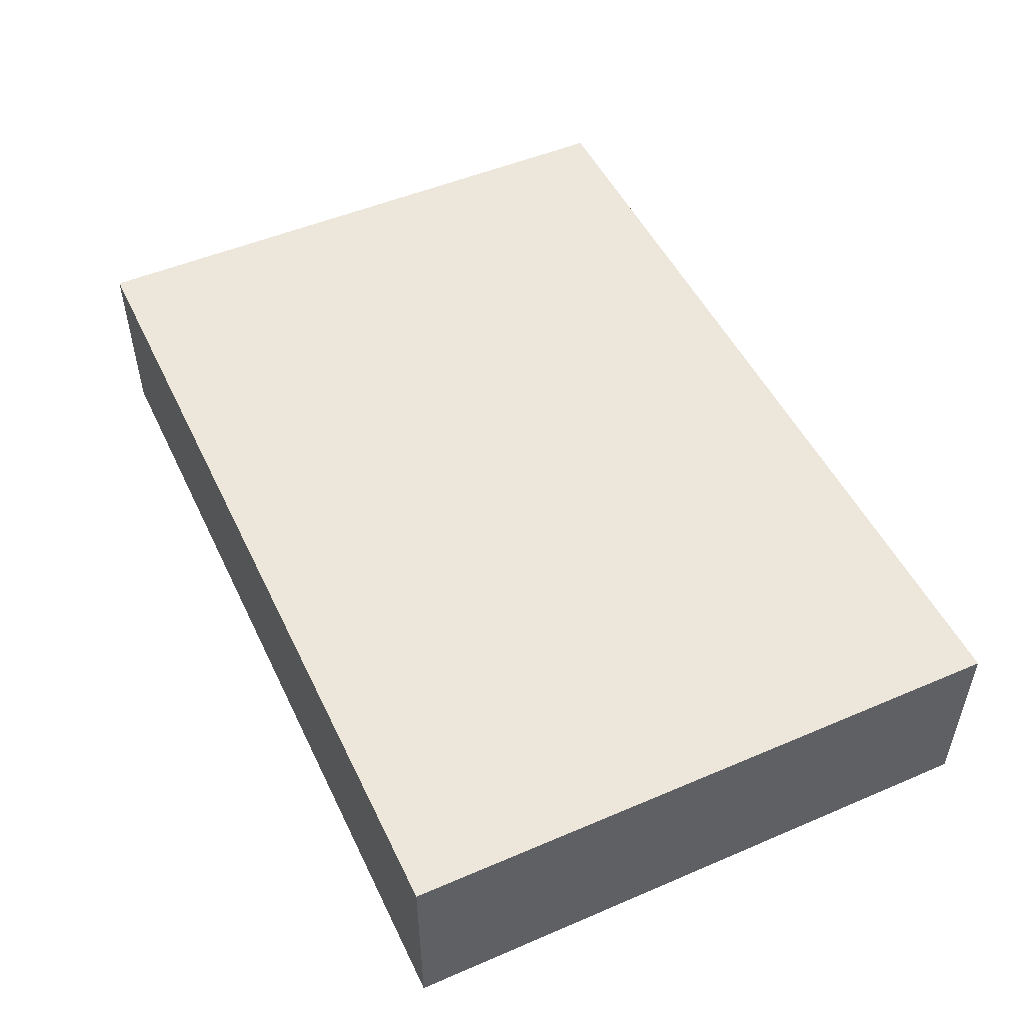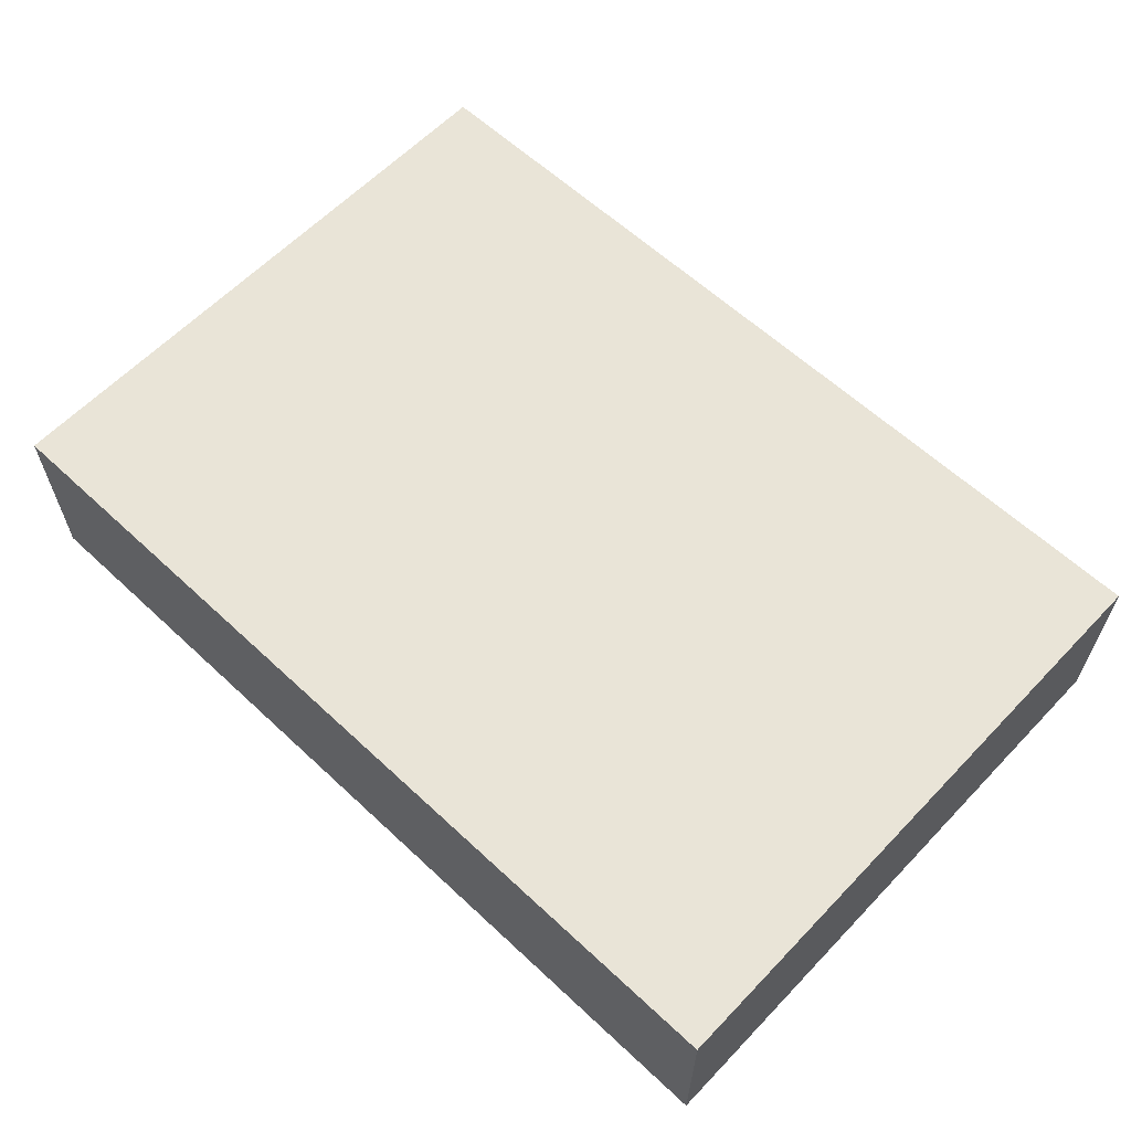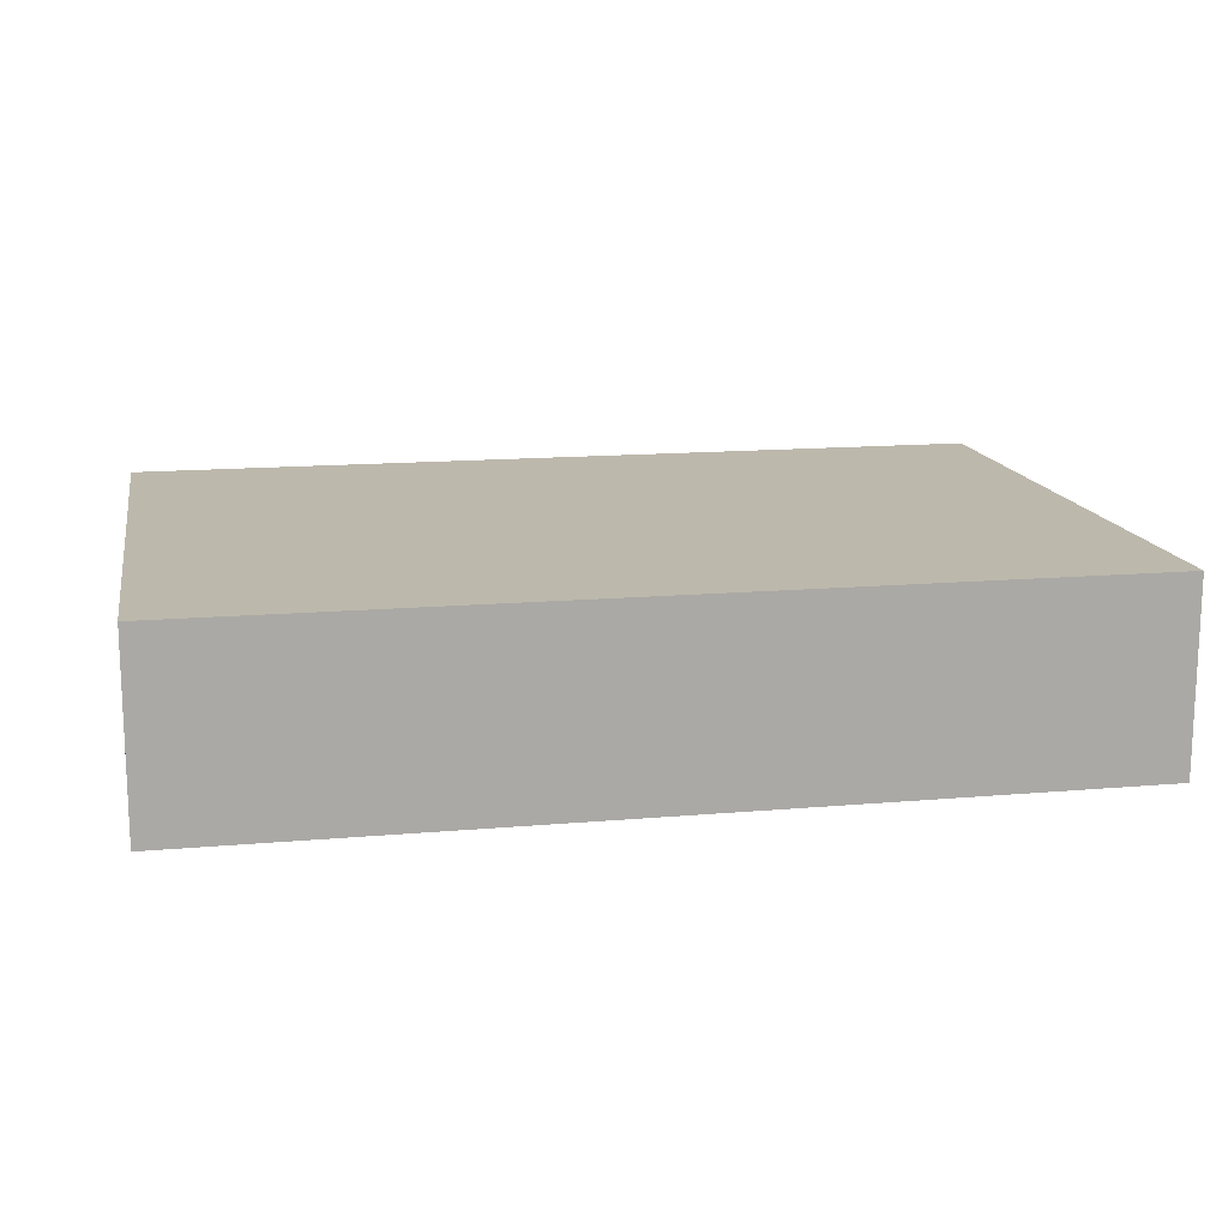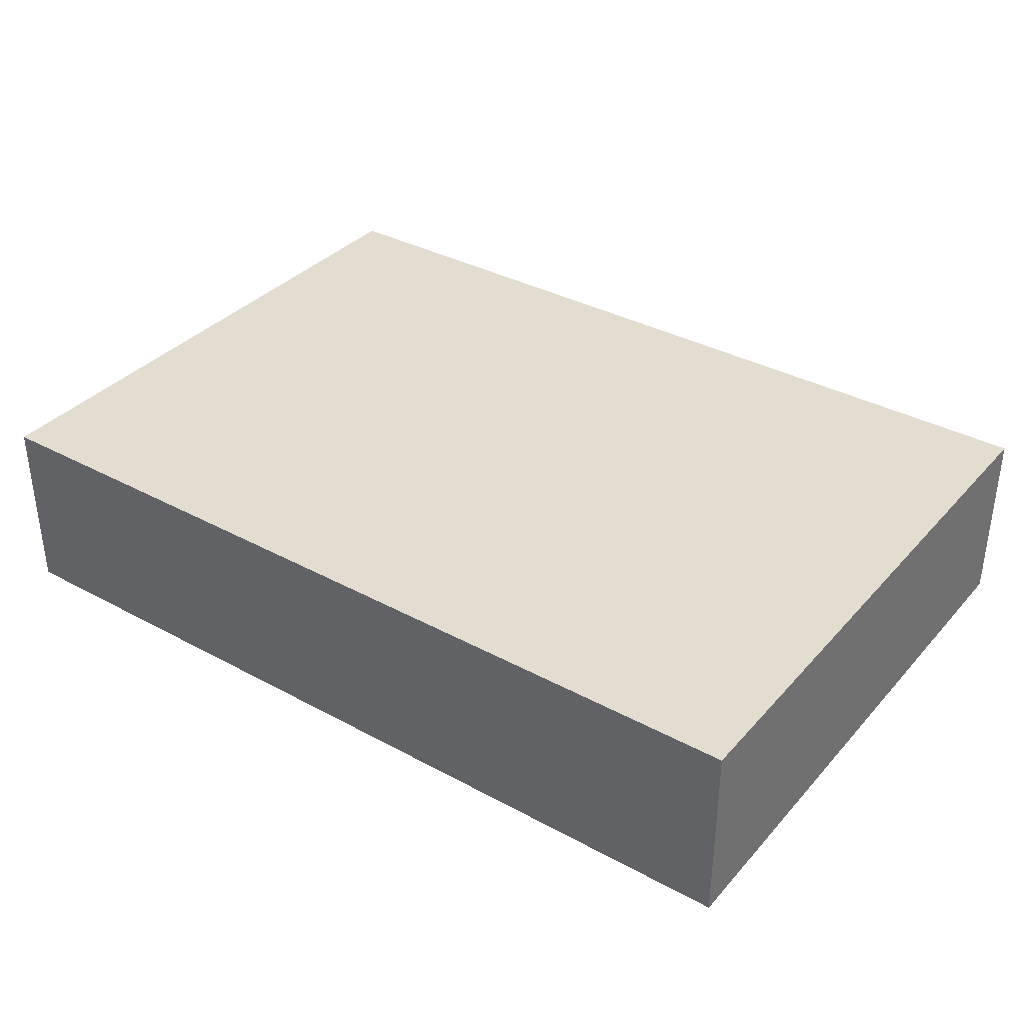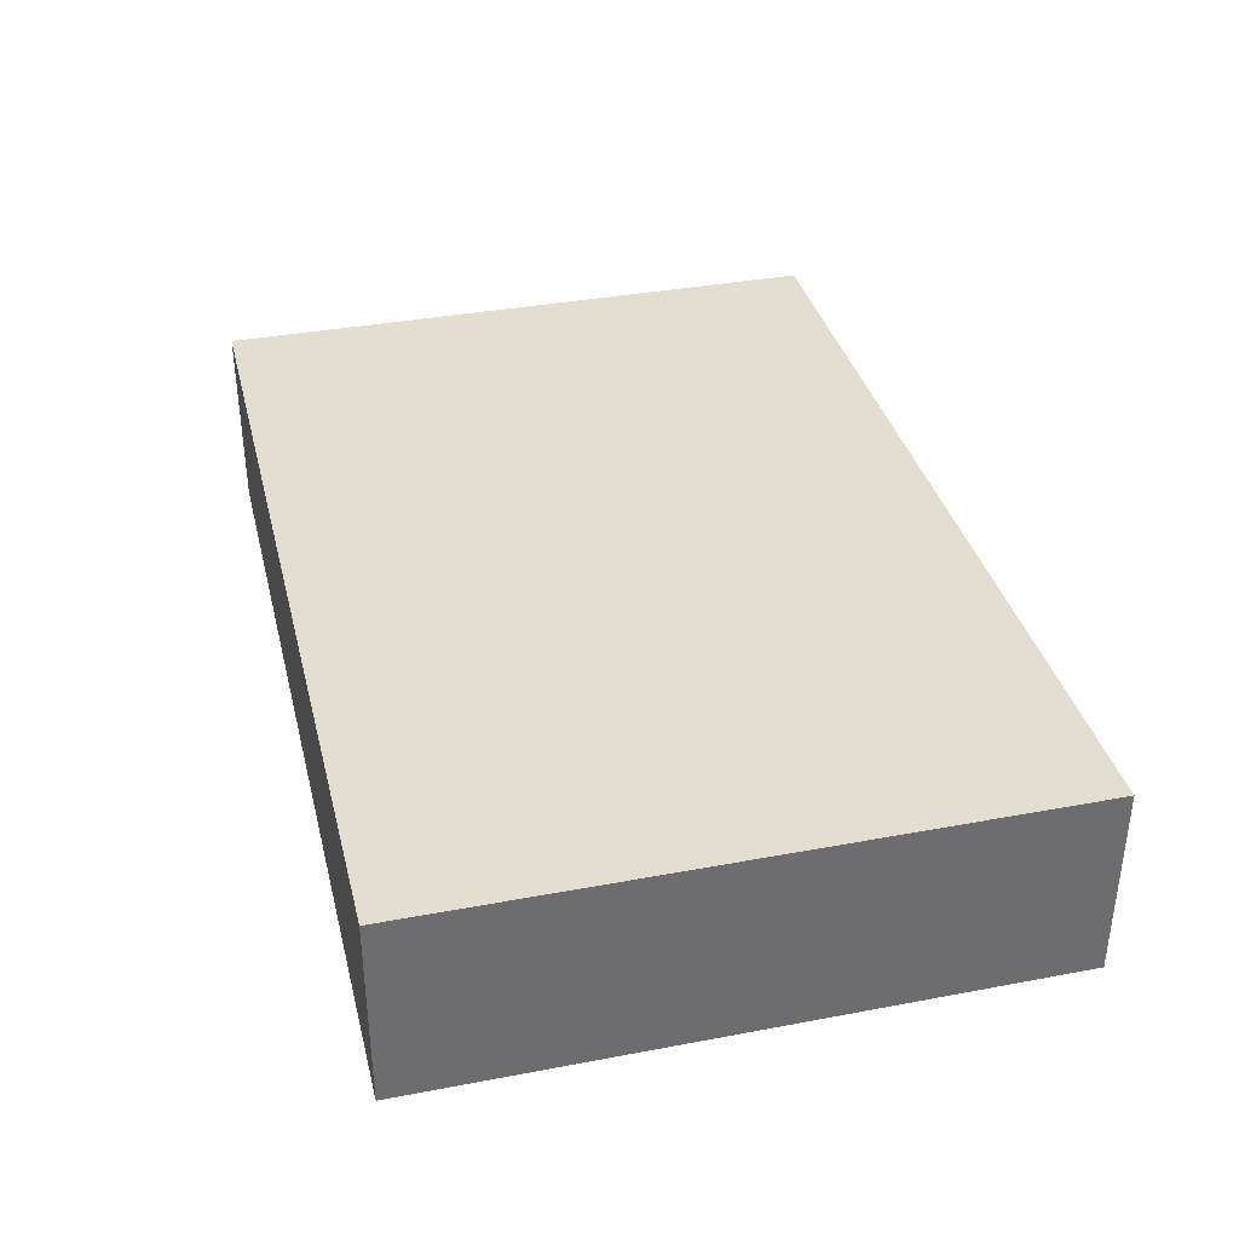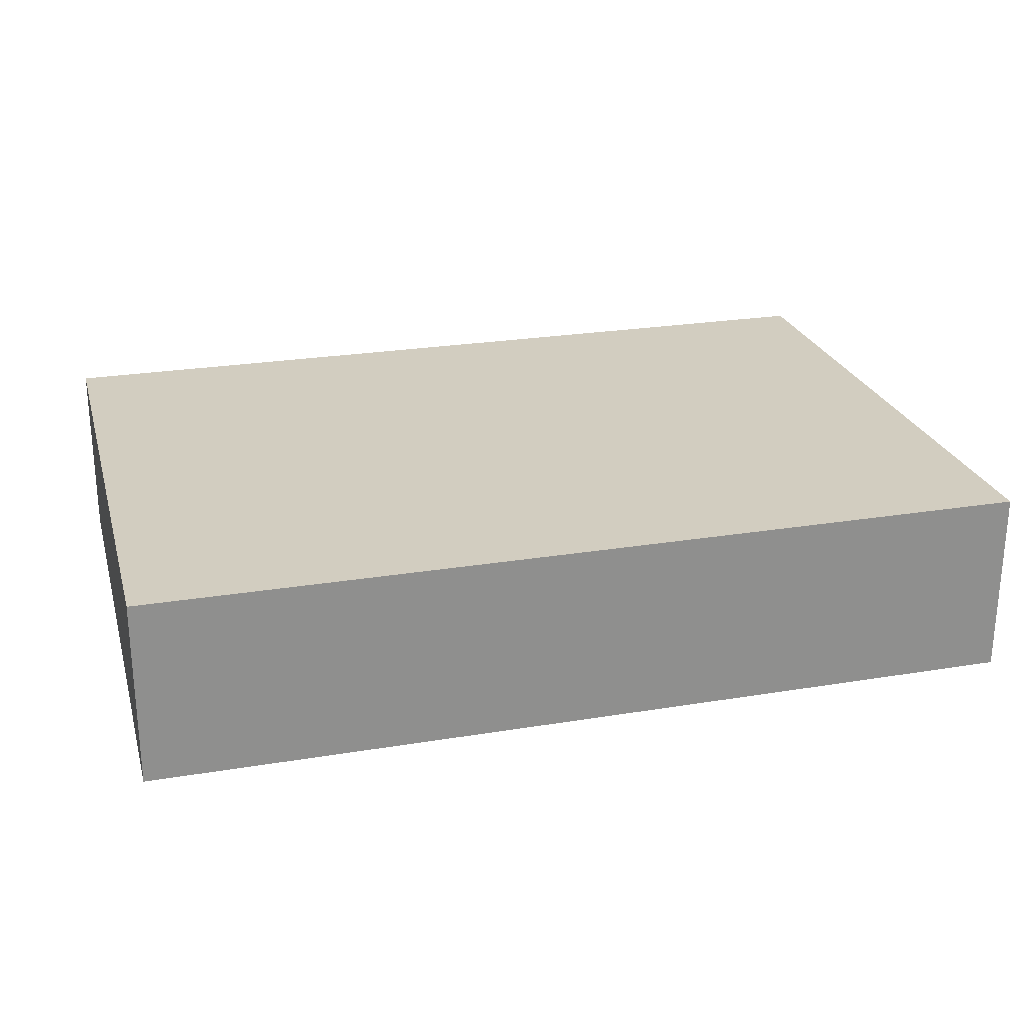
<metadata>
{"format":"obj","ext":"obj","renderer":"f3d","projection":"perspective","resolution":1024,"background":"white","views":[{"elev":50.3,"azim":64.9,"up":"+Z"},{"elev":61.1,"azim":-136.5,"up":"+Z"},{"elev":14.6,"azim":-10.8,"up":"+Z"},{"elev":35.6,"azim":35.6,"up":"+Z"},{"elev":36.3,"azim":76.2,"up":"+Z"},{"elev":24.7,"azim":164.9,"up":"+Z"}]}
</metadata>
<code>
o CatCube - 19x13x4
v 9.5 6.5 -2
v 9.5 -6.5 -2
v 9.5 6.5 2
v 9.5 -6.5 2
v -9.5 6.5 -2
v -9.5 -6.5 -2
v -9.5 6.5 2
v -9.5 -6.5 2
f 1 5 7 3
f 4 3 7 8
f 8 7 5 6
f 6 2 4 8
f 2 1 3 4
f 6 5 1 2

</code>
